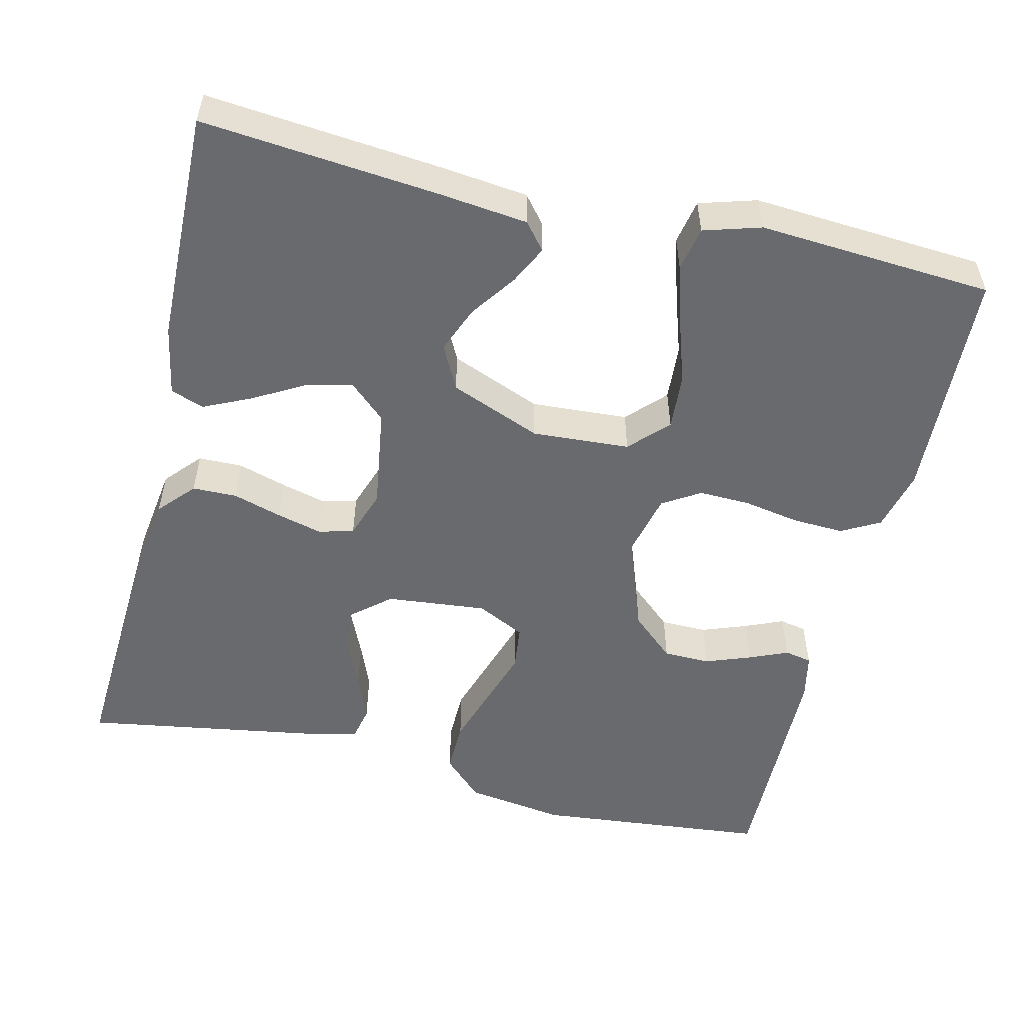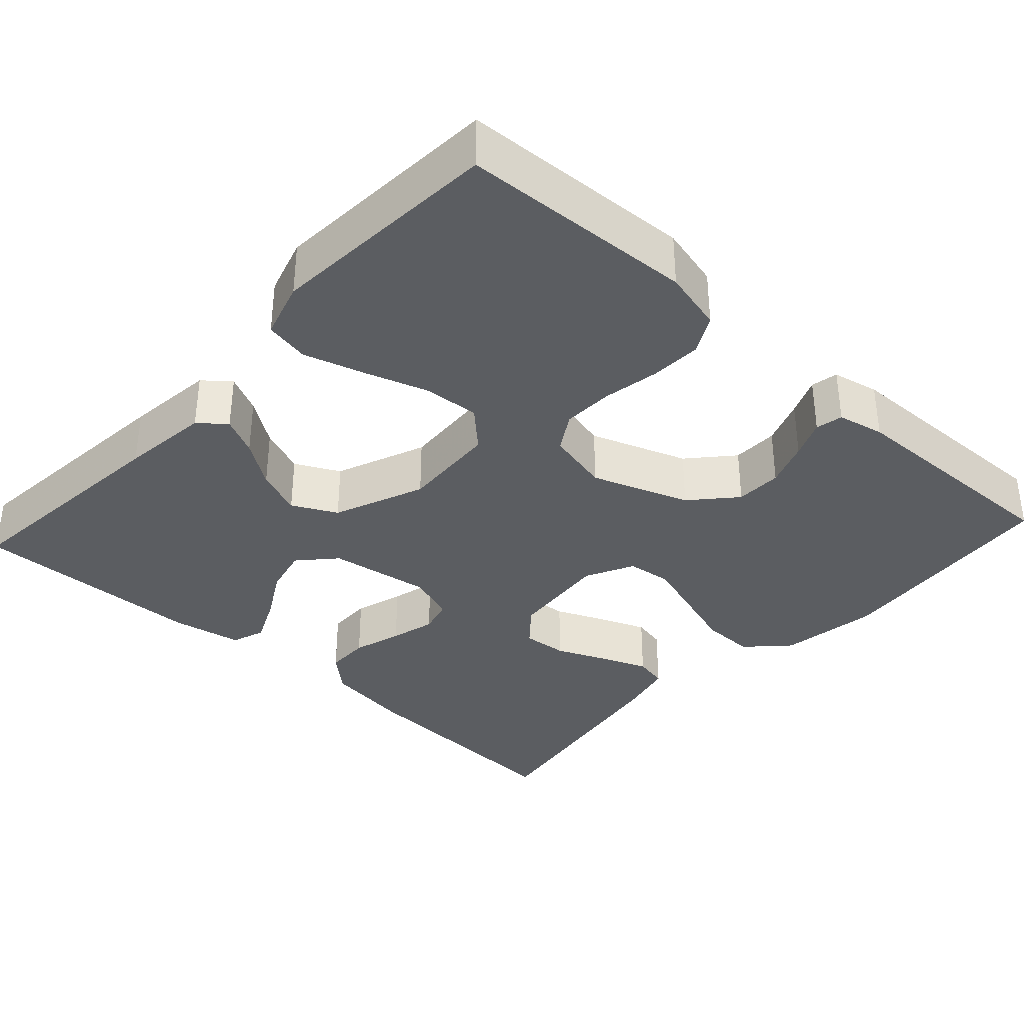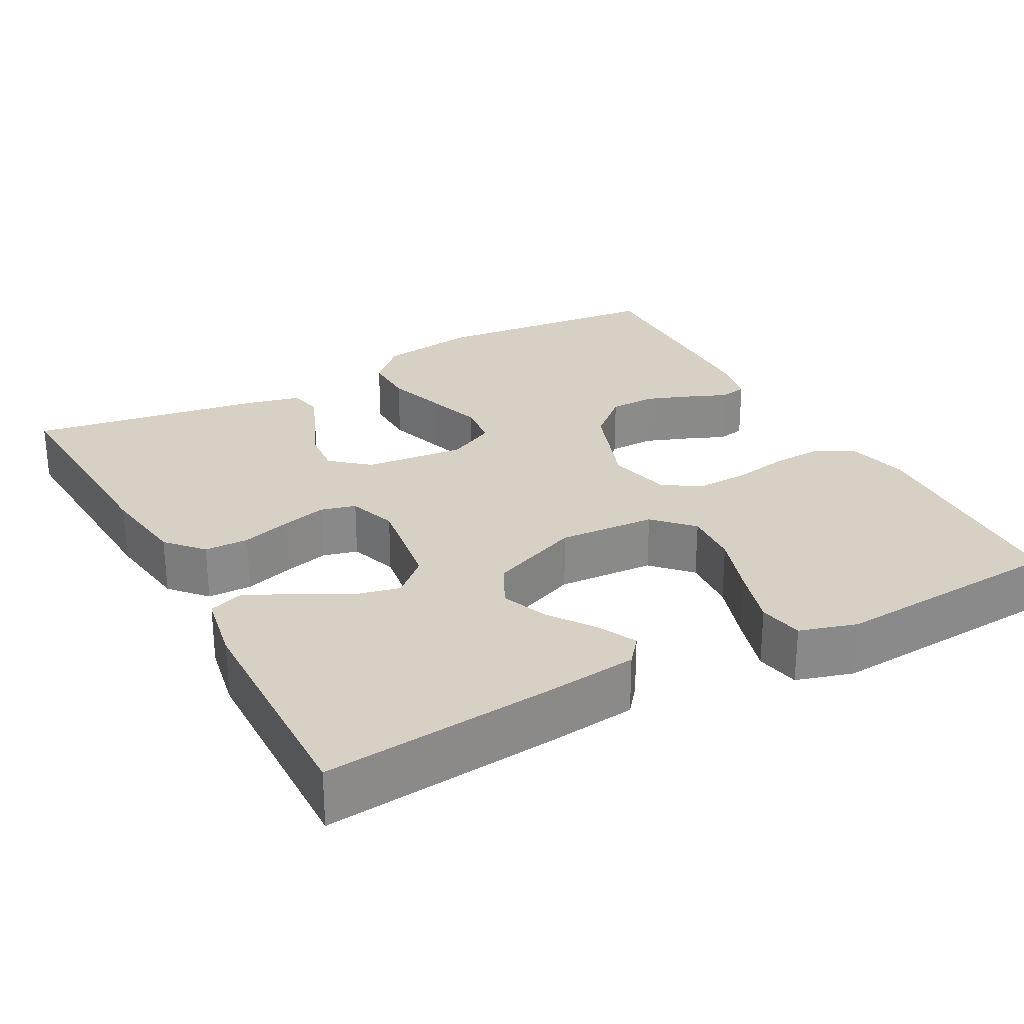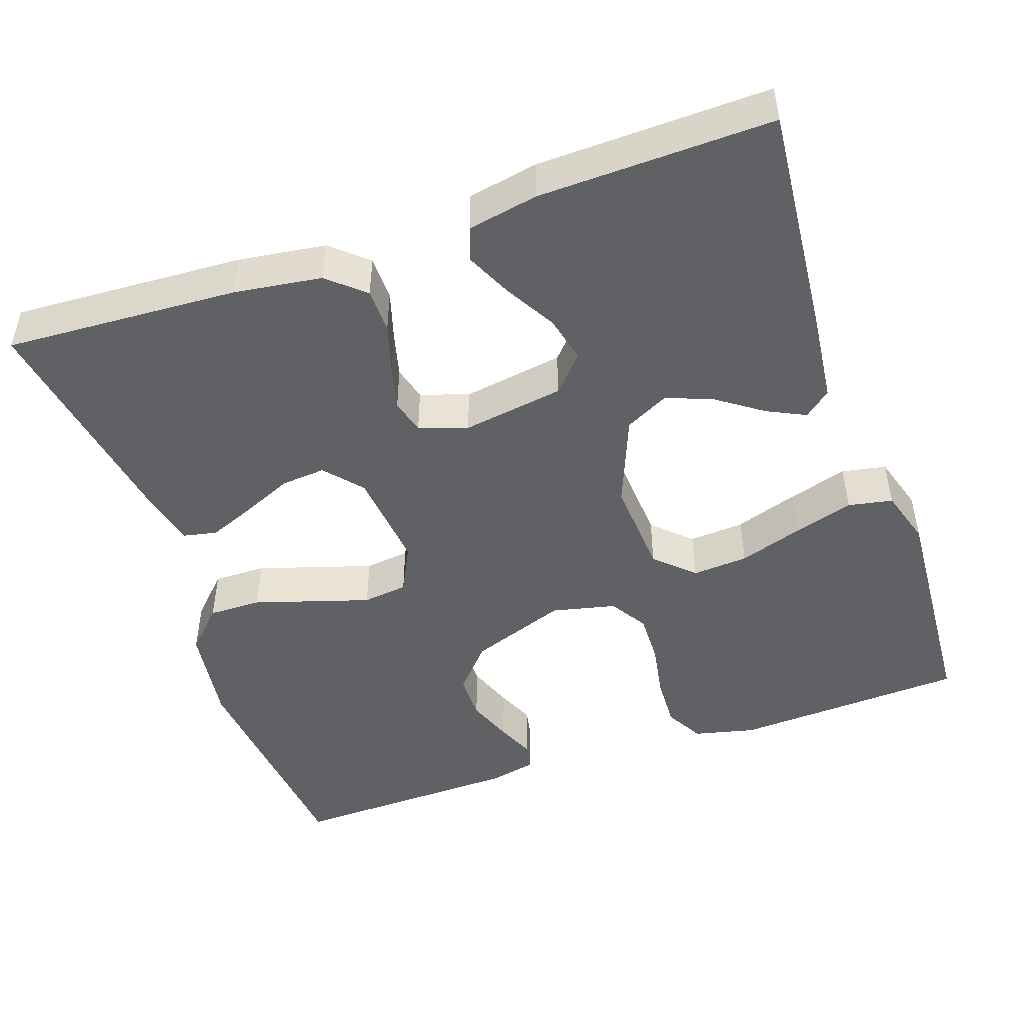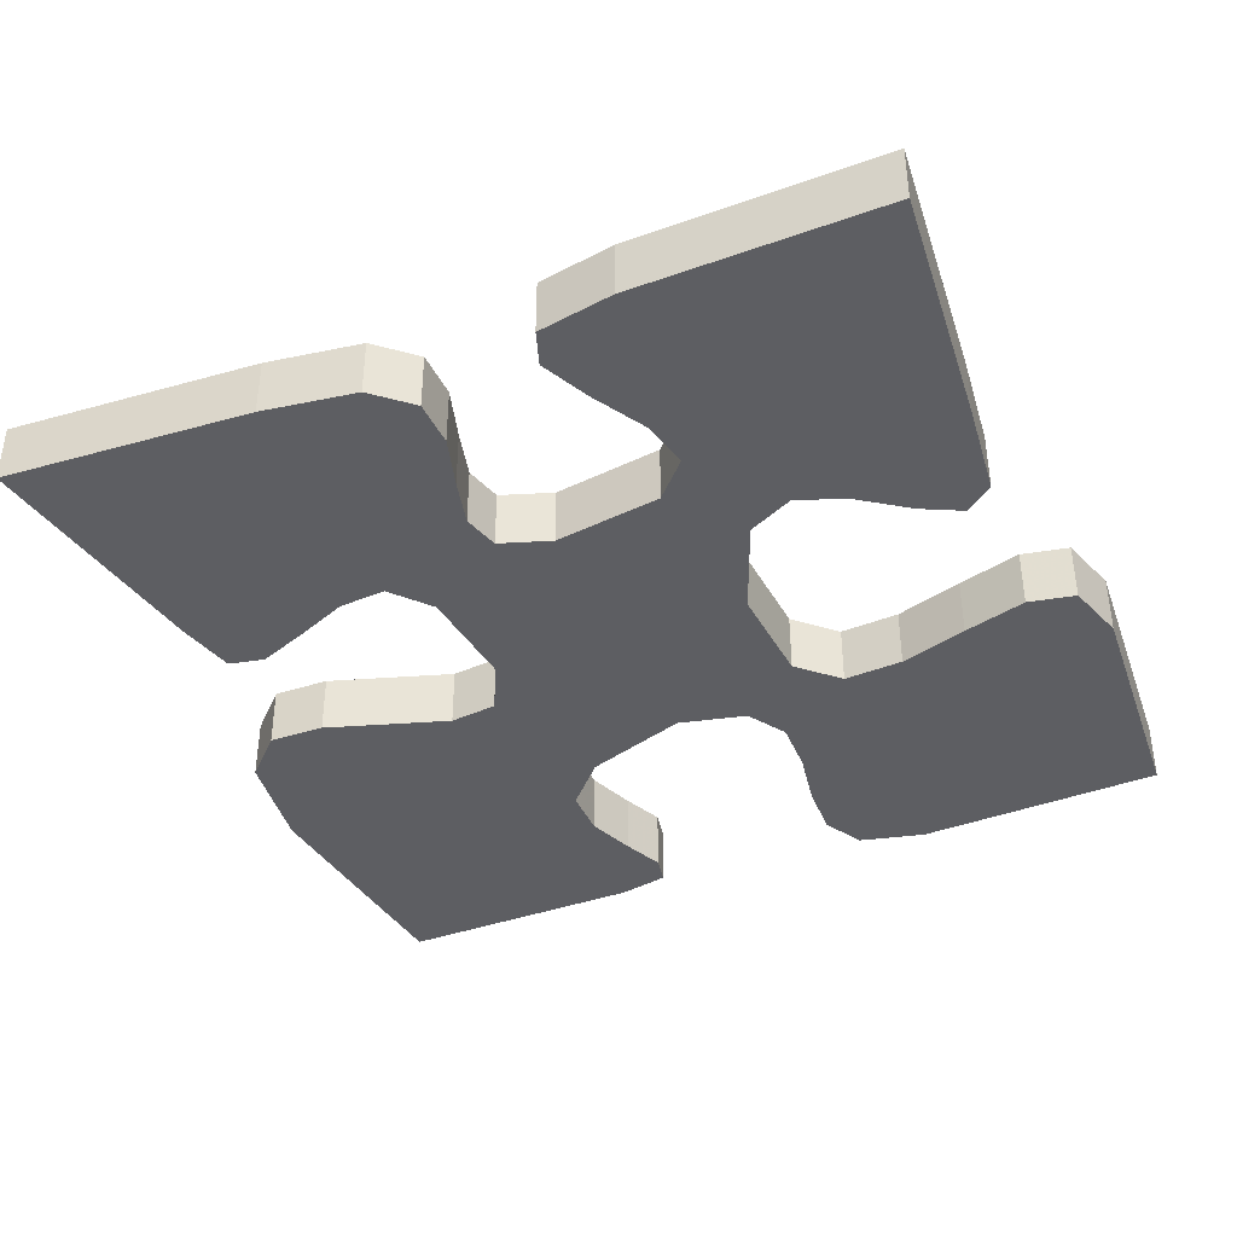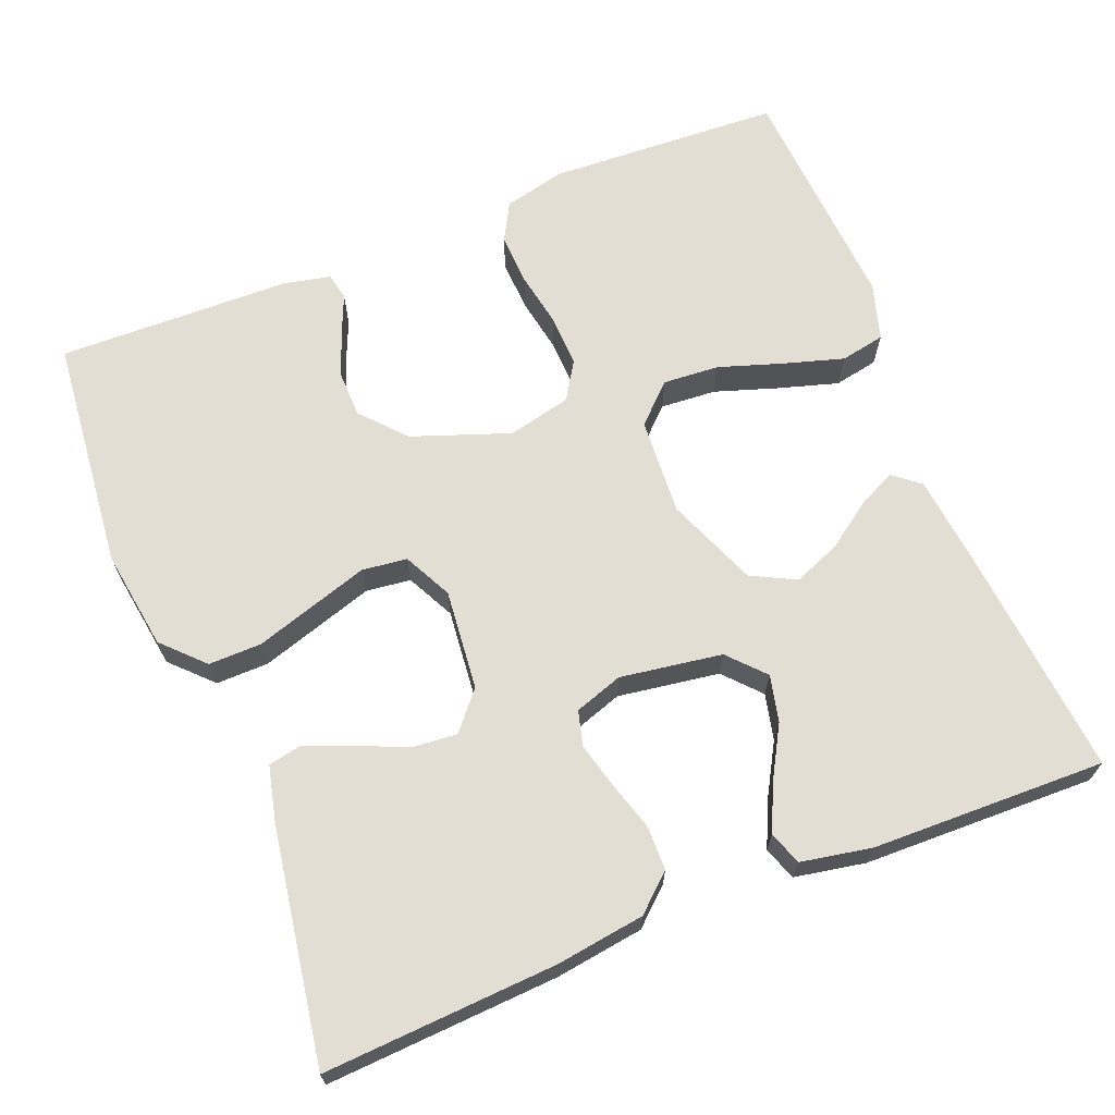
<metadata>
{"format":"obj","ext":"obj","renderer":"f3d","projection":"perspective","resolution":1024,"background":"white","views":[{"elev":-53.0,"azim":76.5,"up":"+Y"},{"elev":-35.4,"azim":137.5,"up":"+Y"},{"elev":27.0,"azim":61.4,"up":"+Y"},{"elev":-47.8,"azim":19.2,"up":"+Y"},{"elev":-39.0,"azim":22.7,"up":"+Y"},{"elev":67.2,"azim":-21.8,"up":"+Y"}]}
</metadata>
<code>
v 0.5 0.07 -0.5
v 0.2 0.07 -0.515
v 0.121 0.07 -0.496
v 0.094 0.07 -0.447
v 0.097 0.07 -0.381
v 0.11 0.07 -0.309
v 0.112 0.07 -0.243
v 0.082 0.07 -0.195
v 0 0.07 -0.176
v -0.125 0.07 -0.221
v -0.175 0.07 -0.277
v -0.176 0.07 -0.337
v -0.154 0.07 -0.396
v -0.133 0.07 -0.445
v -0.14 0.07 -0.48
v -0.2 0.07 -0.493
v -0.5 0.07 -0.5
v -0.53 0.07 -0.2
v -0.511 0.07 -0.072
v -0.461 0.07 -0.021
v -0.393 0.07 -0.022
v -0.317 0.07 -0.046
v -0.244 0.07 -0.069
v -0.186 0.07 -0.062
v -0.155 0.07 0
v -0.168 0.07 0.129
v -0.209 0.07 0.177
v -0.267 0.07 0.172
v -0.331 0.07 0.144
v -0.391 0.07 0.12
v -0.434 0.07 0.129
v -0.451 0.07 0.2
v -0.5 0.07 0.5
v -0.2 0.07 0.483
v -0.087 0.07 0.467
v -0.041 0.07 0.426
v -0.04 0.07 0.369
v -0.059 0.07 0.306
v -0.074 0.07 0.248
v -0.062 0.07 0.203
v 0 0.07 0.182
v 0.131 0.07 0.202
v 0.173 0.07 0.248
v 0.159 0.07 0.308
v 0.122 0.07 0.373
v 0.094 0.07 0.433
v 0.109 0.07 0.476
v 0.2 0.07 0.493
v 0.5 0.07 0.5
v 0.472 0.07 0.2
v 0.459 0.07 0.085
v 0.425 0.07 0.057
v 0.376 0.07 0.081
v 0.318 0.07 0.122
v 0.258 0.07 0.146
v 0.201 0.07 0.117
v 0.154 0.07 0
v 0.162 0.07 -0.125
v 0.21 0.07 -0.171
v 0.282 0.07 -0.166
v 0.364 0.07 -0.139
v 0.441 0.07 -0.116
v 0.498 0.07 -0.127
v 0.52 0.07 -0.2
v 0.5 0 -0.5
v 0.2 0 -0.515
v 0.121 0 -0.496
v 0.094 0 -0.447
v 0.097 0 -0.381
v 0.11 0 -0.309
v 0.112 0 -0.243
v 0.082 0 -0.195
v 0 0 -0.176
v -0.125 0 -0.221
v -0.175 0 -0.277
v -0.176 0 -0.337
v -0.154 0 -0.396
v -0.133 0 -0.445
v -0.14 0 -0.48
v -0.2 0 -0.493
v -0.5 0 -0.5
v -0.53 0 -0.2
v -0.511 0 -0.072
v -0.461 0 -0.021
v -0.393 0 -0.022
v -0.317 0 -0.046
v -0.244 0 -0.069
v -0.186 0 -0.062
v -0.155 0 0
v -0.168 0 0.129
v -0.209 0 0.177
v -0.267 0 0.172
v -0.331 0 0.144
v -0.391 0 0.12
v -0.434 0 0.129
v -0.451 0 0.2
v -0.5 0 0.5
v -0.2 0 0.483
v -0.087 0 0.467
v -0.041 0 0.426
v -0.04 0 0.369
v -0.059 0 0.306
v -0.074 0 0.248
v -0.062 0 0.203
v 0 0 0.182
v 0.131 0 0.202
v 0.173 0 0.248
v 0.159 0 0.308
v 0.122 0 0.373
v 0.094 0 0.433
v 0.109 0 0.476
v 0.2 0 0.493
v 0.5 0 0.5
v 0.472 0 0.2
v 0.459 0 0.085
v 0.425 0 0.057
v 0.376 0 0.081
v 0.318 0 0.122
v 0.258 0 0.146
v 0.201 0 0.117
v 0.154 0 0
v 0.162 0 -0.125
v 0.21 0 -0.171
v 0.282 0 -0.166
v 0.364 0 -0.139
v 0.441 0 -0.116
v 0.498 0 -0.127
v 0.52 0 -0.2
f 60 61 62 63
f 60 63 64 1
f 51 52 53 54
f 51 54 55
f 50 51 55
f 49 50 55
f 48 49 55 56
f 44 45 46 47
f 44 47 48
f 43 44 48
f 35 36 37 38
f 35 38 39
f 34 35 39
f 33 34 39 40
f 28 29 30 31
f 28 31 32 33
f 19 20 21 22
f 19 22 23
f 18 19 23
f 17 18 23 24
f 13 14 15 16
f 12 13 16 17
f 11 12 17 24
f 3 4 5 6
f 3 6 7
f 2 3 7
f 59 60 1 2
f 58 59 2 7
f 57 58 7 8
f 43 48 56 57
f 42 43 57 8
f 41 42 8 9
f 40 41 9 10
f 27 28 33 40
f 26 27 40
f 25 26 40 10
f 10 11 24 25
f 127 126 125 124
f 65 128 127 124
f 118 117 116 115
f 119 118 115
f 119 115 114
f 119 114 113
f 120 119 113 112
f 111 110 109 108
f 112 111 108
f 112 108 107
f 102 101 100 99
f 103 102 99
f 103 99 98
f 104 103 98 97
f 95 94 93 92
f 97 96 95 92
f 86 85 84 83
f 87 86 83
f 87 83 82
f 88 87 82 81
f 80 79 78 77
f 81 80 77 76
f 88 81 76 75
f 70 69 68 67
f 71 70 67
f 71 67 66
f 66 65 124 123
f 71 66 123 122
f 72 71 122 121
f 121 120 112 107
f 72 121 107 106
f 73 72 106 105
f 74 73 105 104
f 104 97 92 91
f 104 91 90
f 74 104 90 89
f 89 88 75 74
f 1 65 66 2
f 2 66 67 3
f 3 67 68 4
f 4 68 69 5
f 5 69 70 6
f 6 70 71 7
f 7 71 72 8
f 8 72 73 9
f 9 73 74 10
f 10 74 75 11
f 11 75 76 12
f 12 76 77 13
f 13 77 78 14
f 14 78 79 15
f 15 79 80 16
f 16 80 81 17
f 17 81 82 18
f 18 82 83 19
f 19 83 84 20
f 20 84 85 21
f 21 85 86 22
f 22 86 87 23
f 23 87 88 24
f 24 88 89 25
f 25 89 90 26
f 26 90 91 27
f 27 91 92 28
f 28 92 93 29
f 29 93 94 30
f 30 94 95 31
f 31 95 96 32
f 32 96 97 33
f 33 97 98 34
f 34 98 99 35
f 35 99 100 36
f 36 100 101 37
f 37 101 102 38
f 38 102 103 39
f 39 103 104 40
f 40 104 105 41
f 41 105 106 42
f 42 106 107 43
f 43 107 108 44
f 44 108 109 45
f 45 109 110 46
f 46 110 111 47
f 47 111 112 48
f 48 112 113 49
f 49 113 114 50
f 50 114 115 51
f 51 115 116 52
f 52 116 117 53
f 53 117 118 54
f 54 118 119 55
f 55 119 120 56
f 56 120 121 57
f 57 121 122 58
f 58 122 123 59
f 59 123 124 60
f 60 124 125 61
f 61 125 126 62
f 62 126 127 63
f 63 127 128 64
f 64 128 65 1

</code>
